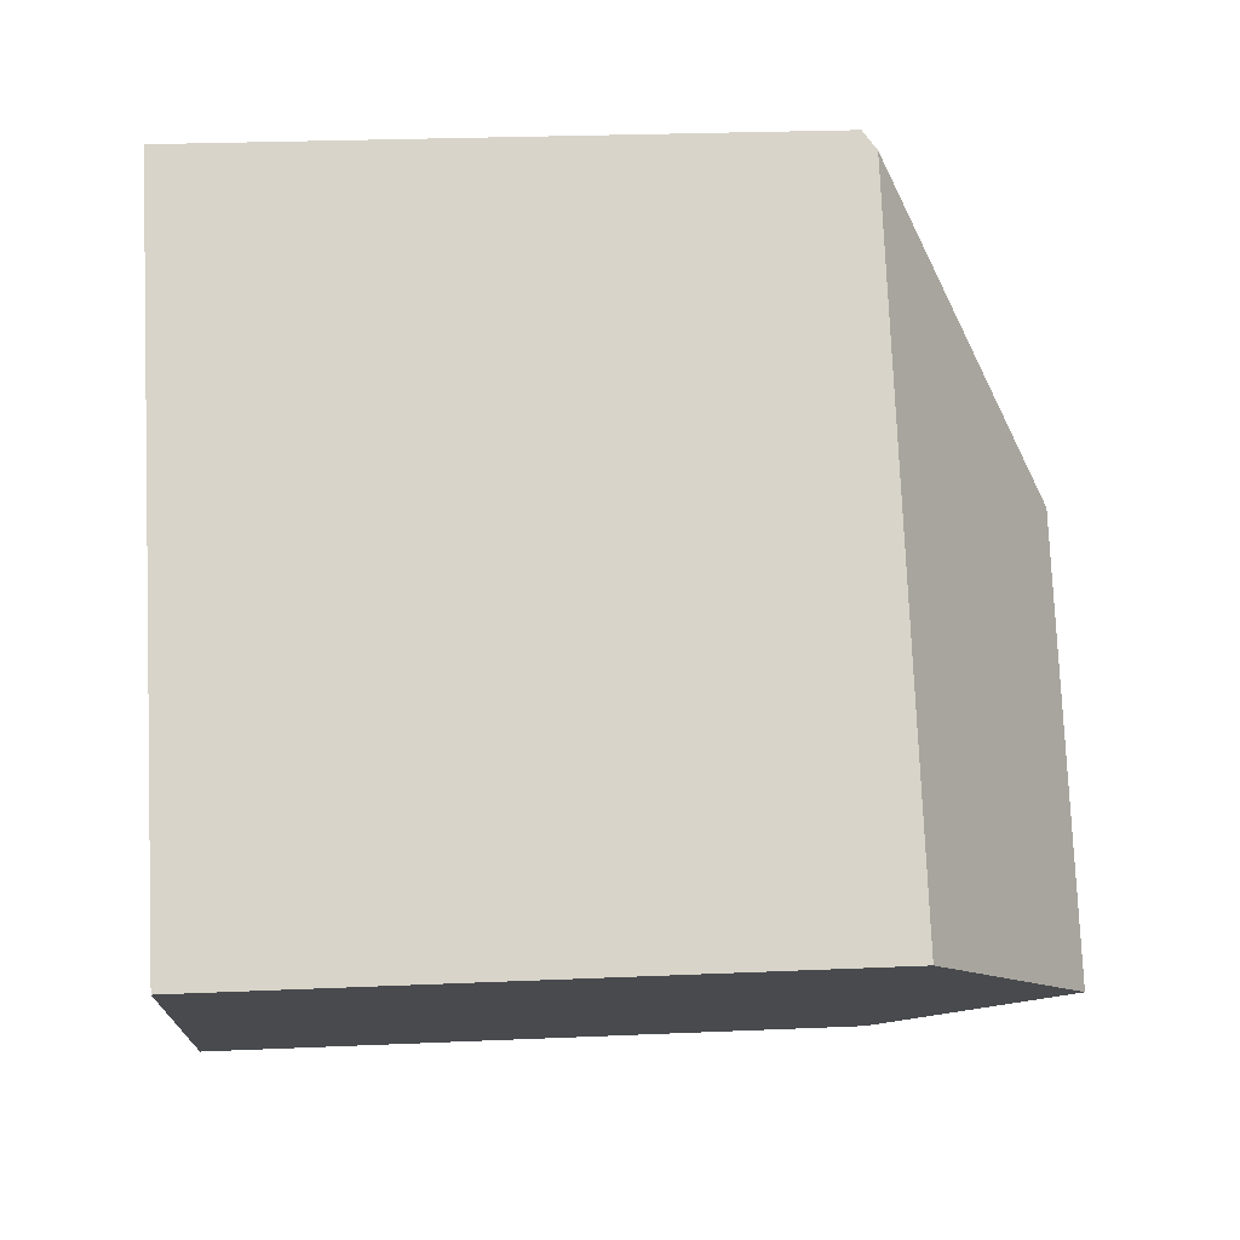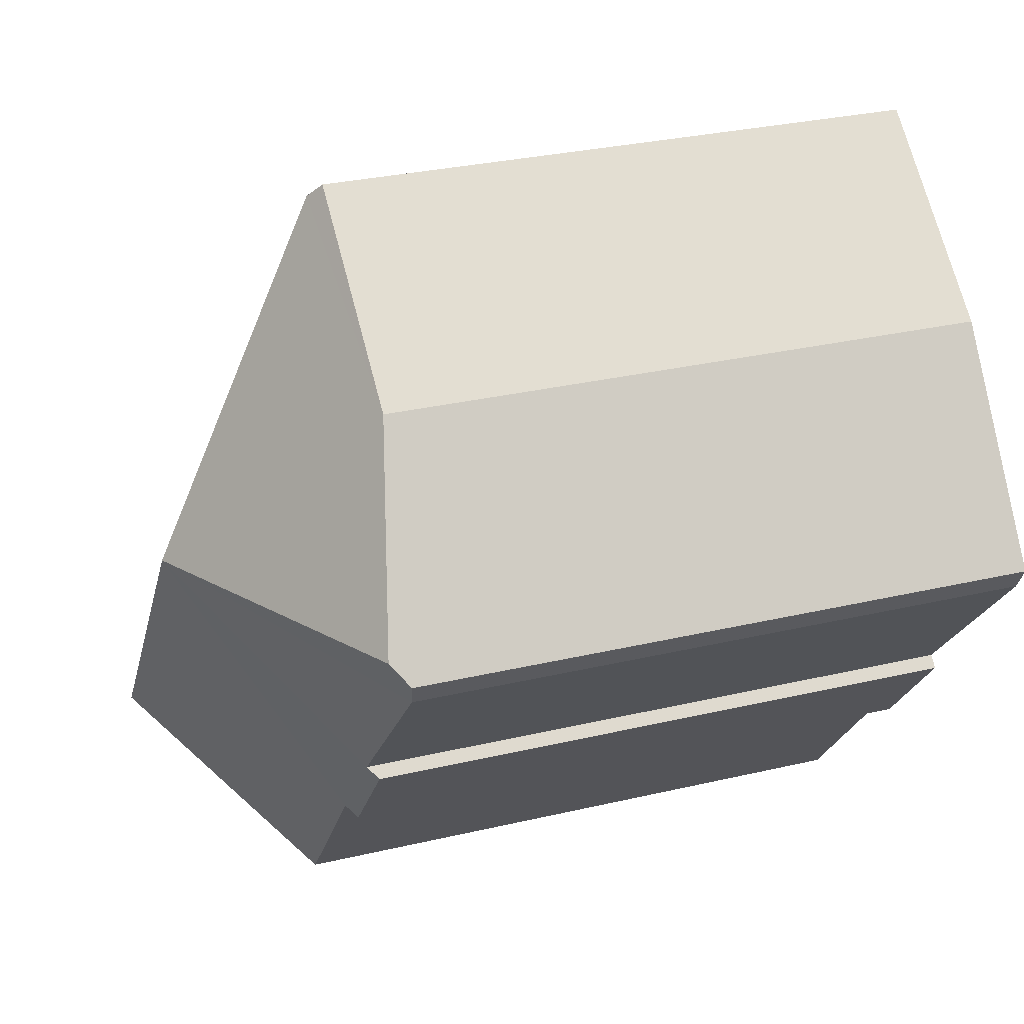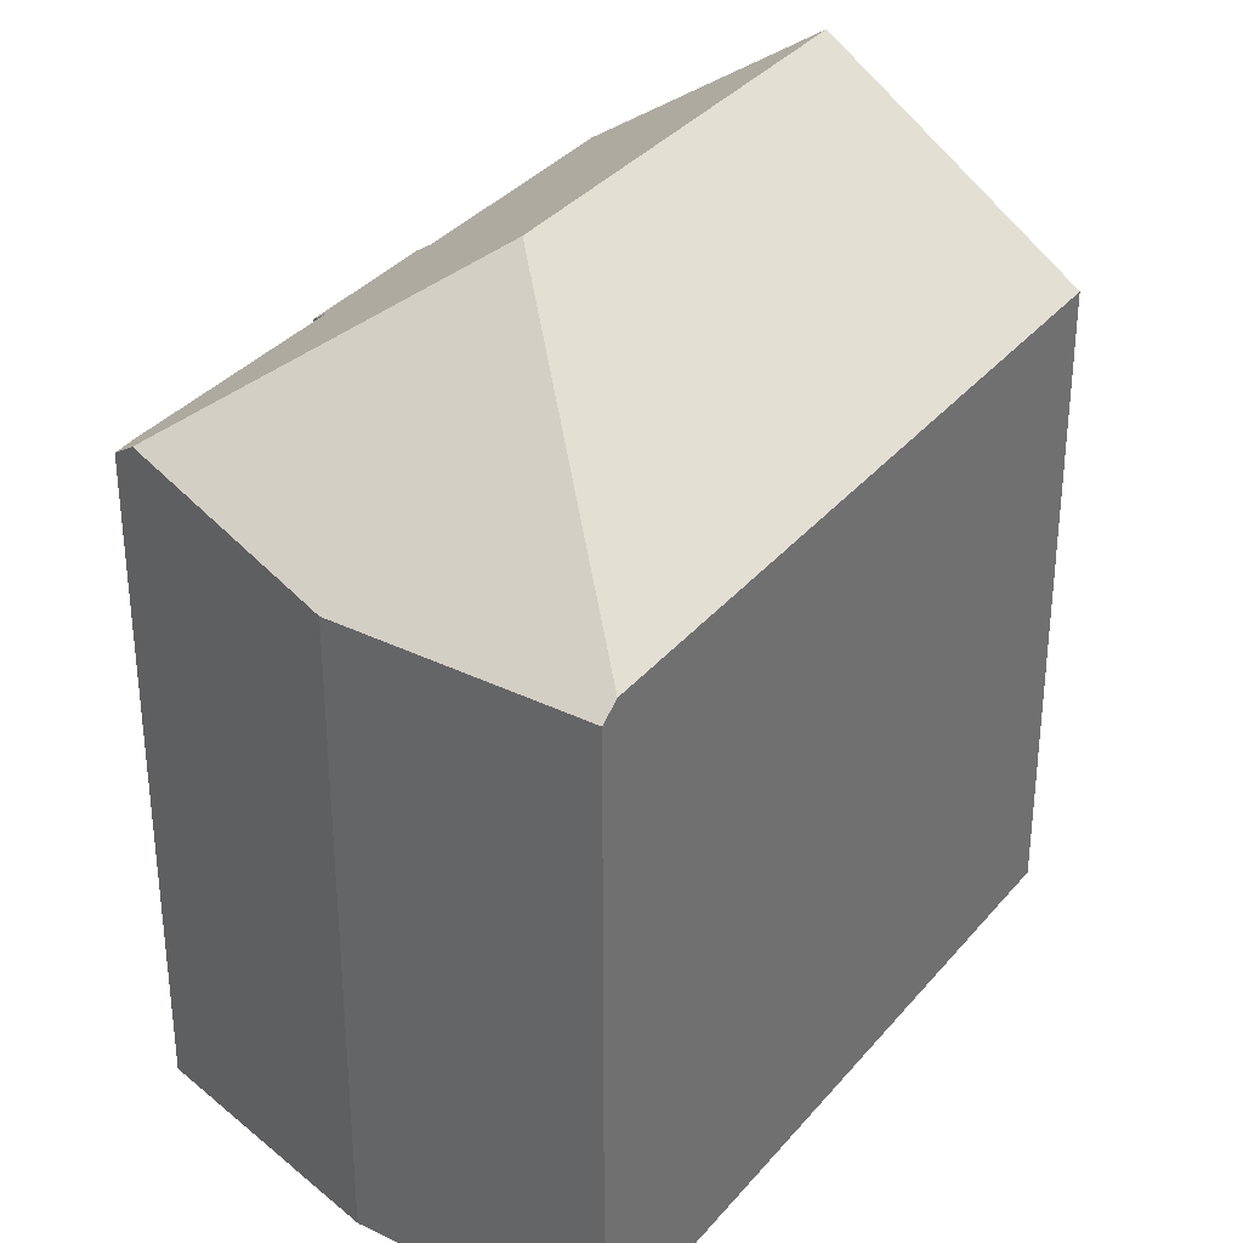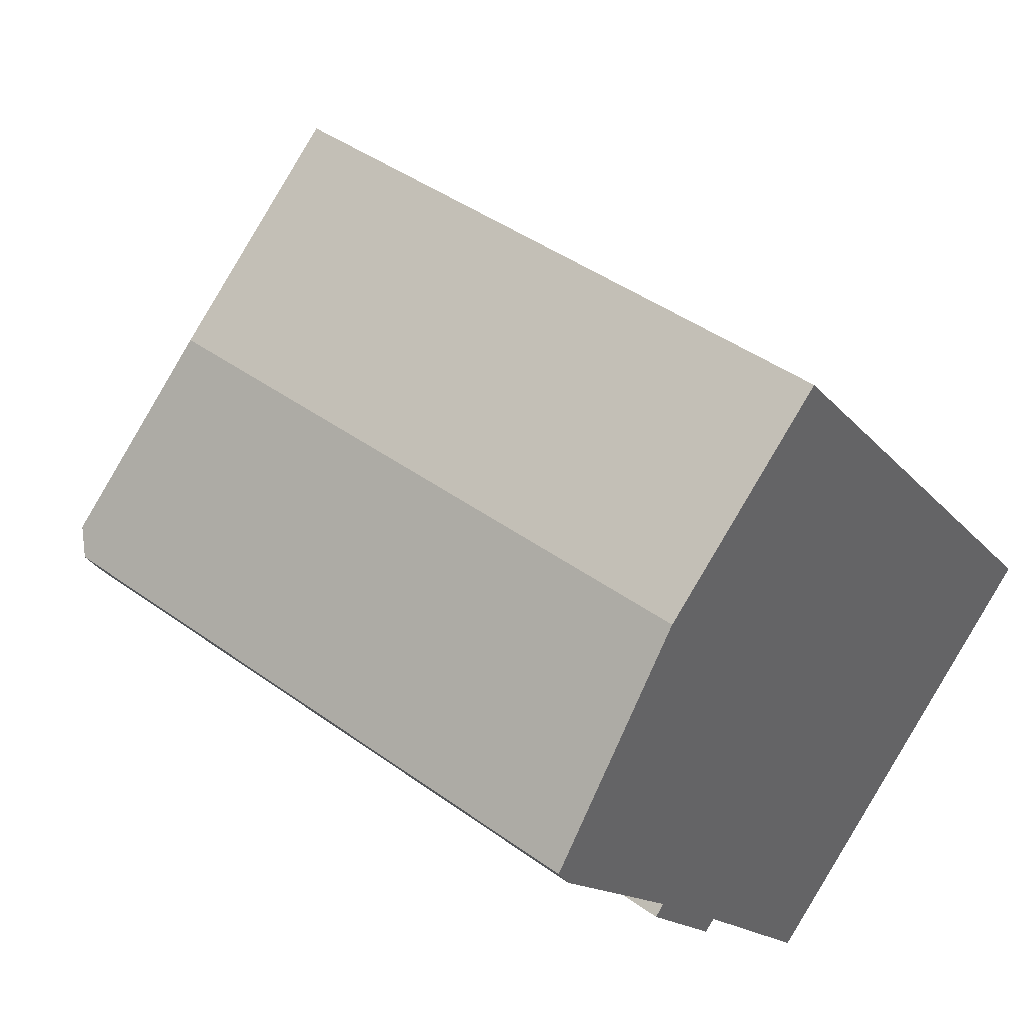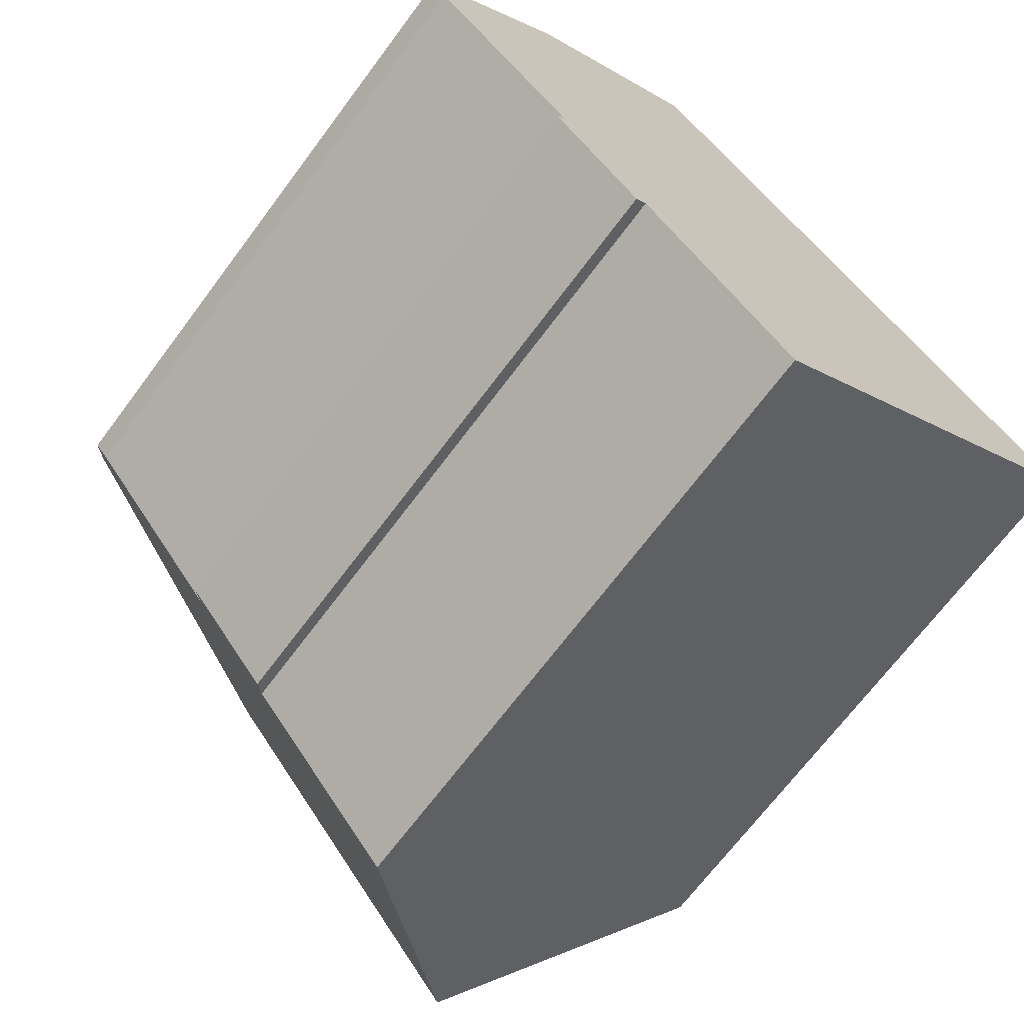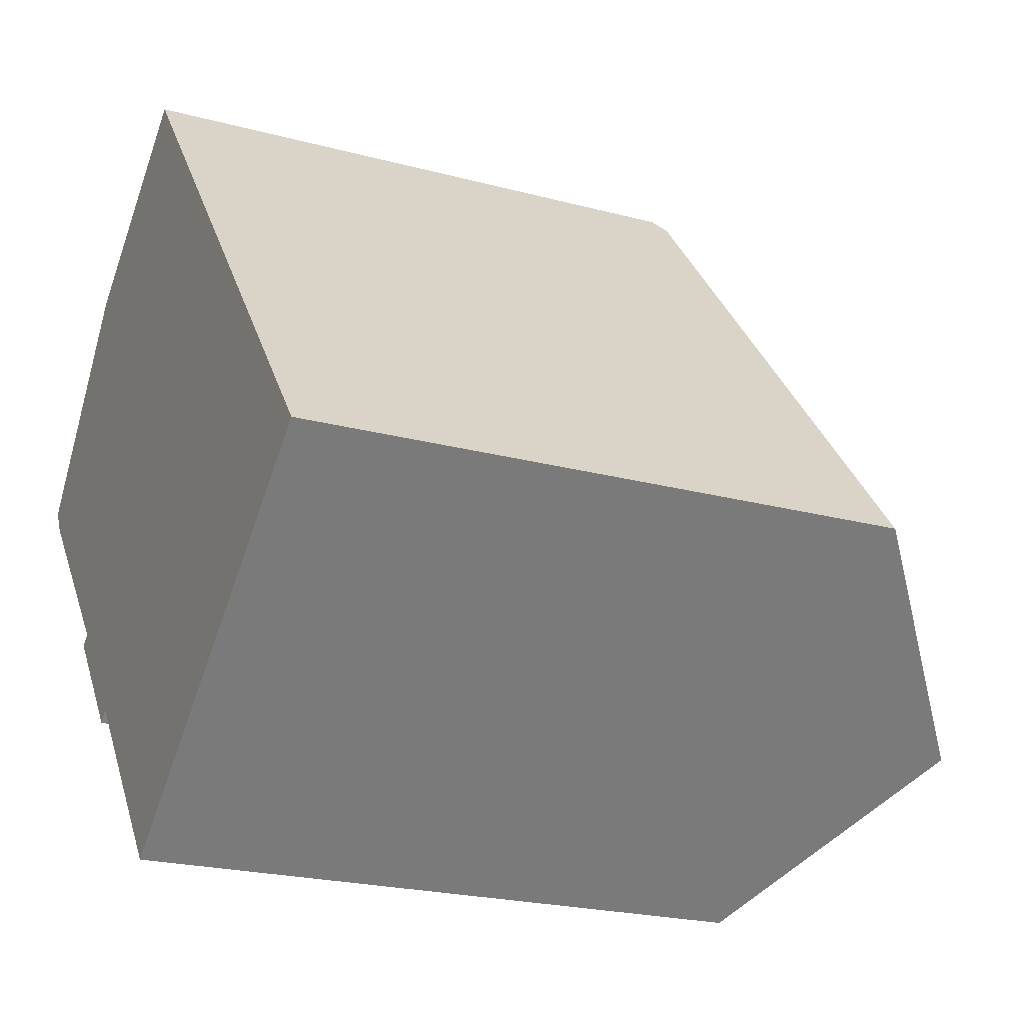
<metadata>
{"format":"obj","ext":"obj","renderer":"f3d","projection":"perspective","resolution":1024,"background":"white","views":[{"elev":25.5,"azim":86.0,"up":"+Z"},{"elev":30.0,"azim":-109.0,"up":"+Z"},{"elev":34.5,"azim":-5.4,"up":"+Y"},{"elev":42.8,"azim":-49.2,"up":"+Z"},{"elev":-68.8,"azim":-36.7,"up":"+Z"},{"elev":-22.1,"azim":64.9,"up":"+Z"}]}
</metadata>
<code>
v  3.756 15.16 -5.125
v  6.251 15.42 -7.619
v  5.969 15.16 -7.864
v  14.53 19.39 -8.697
v  10.01 15.39 -12.31
v  7.712 19.39 -0.286
v  4.022 15.41 -4.886
v  0.339 15.29 -0.617
v  0.374 15.8 0.504
v  0 15.38 9.418e-16
v  2.832 15.08 3.81
v  3.684 14.83 4.957
v  8.64 15.15 8.329
v  8.348 14.83 8.689
v  8.577 15.08 8.407
v  18.96 15.47 -5.153
v  19.33 15.15 -4.856
v  3.756 3.138e-16 -5.125
v  5.969 4.815e-16 -7.864
v  4.022 2.992e-16 -4.886
v  0.339 3.778e-17 -0.617
v  0 0 0
v  6.251 4.665e-16 -7.619
v  10.01 7.541e-16 -12.31
v  0.374 -3.086e-17 0.504
v  3.684 -3.035e-16 4.957
v  2.832 -2.333e-16 3.81
v  8.348 -5.32e-16 8.689
v  19.33 2.973e-16 -4.856
v  8.577 -5.148e-16 8.407
v  8.64 -5.1e-16 8.329
v  14.53 5.325e-16 -8.697
v  18.96 3.155e-16 -5.153
g defaultobject
f 1 2 3
f 2 4 5
f 4 2 6
f 6 2 7
f 7 2 1
f 6 7 8
f 6 8 9
f 9 8 10
f 11 6 9
f 6 11 12
f 6 12 13
f 13 12 14
f 13 14 15
f 16 13 17
f 13 16 6
f 6 16 4
f 3 18 1
f 18 3 19
f 20 8 7
f 8 20 21
f 8 22 10
f 22 8 21
f 5 23 2
f 23 5 24
f 1 20 7
f 20 1 18
f 10 11 9
f 11 10 22
f 11 22 12
f 12 22 25
f 12 25 26
f 26 25 27
f 26 14 12
f 14 26 28
f 15 17 13
f 17 15 14
f 17 14 28
f 17 28 29
f 29 28 30
f 29 30 31
f 16 5 4
f 5 16 17
f 5 17 29
f 5 29 32
f 5 32 24
f 32 29 33
f 23 3 2
f 3 23 19
f 26 30 28
f 30 26 31
f 31 26 29
f 29 26 27
f 29 27 25
f 29 25 22
f 29 22 21
f 29 21 20
f 29 20 18
f 29 18 23
f 23 18 19
f 29 23 33
f 23 32 33
f 32 23 24

</code>
